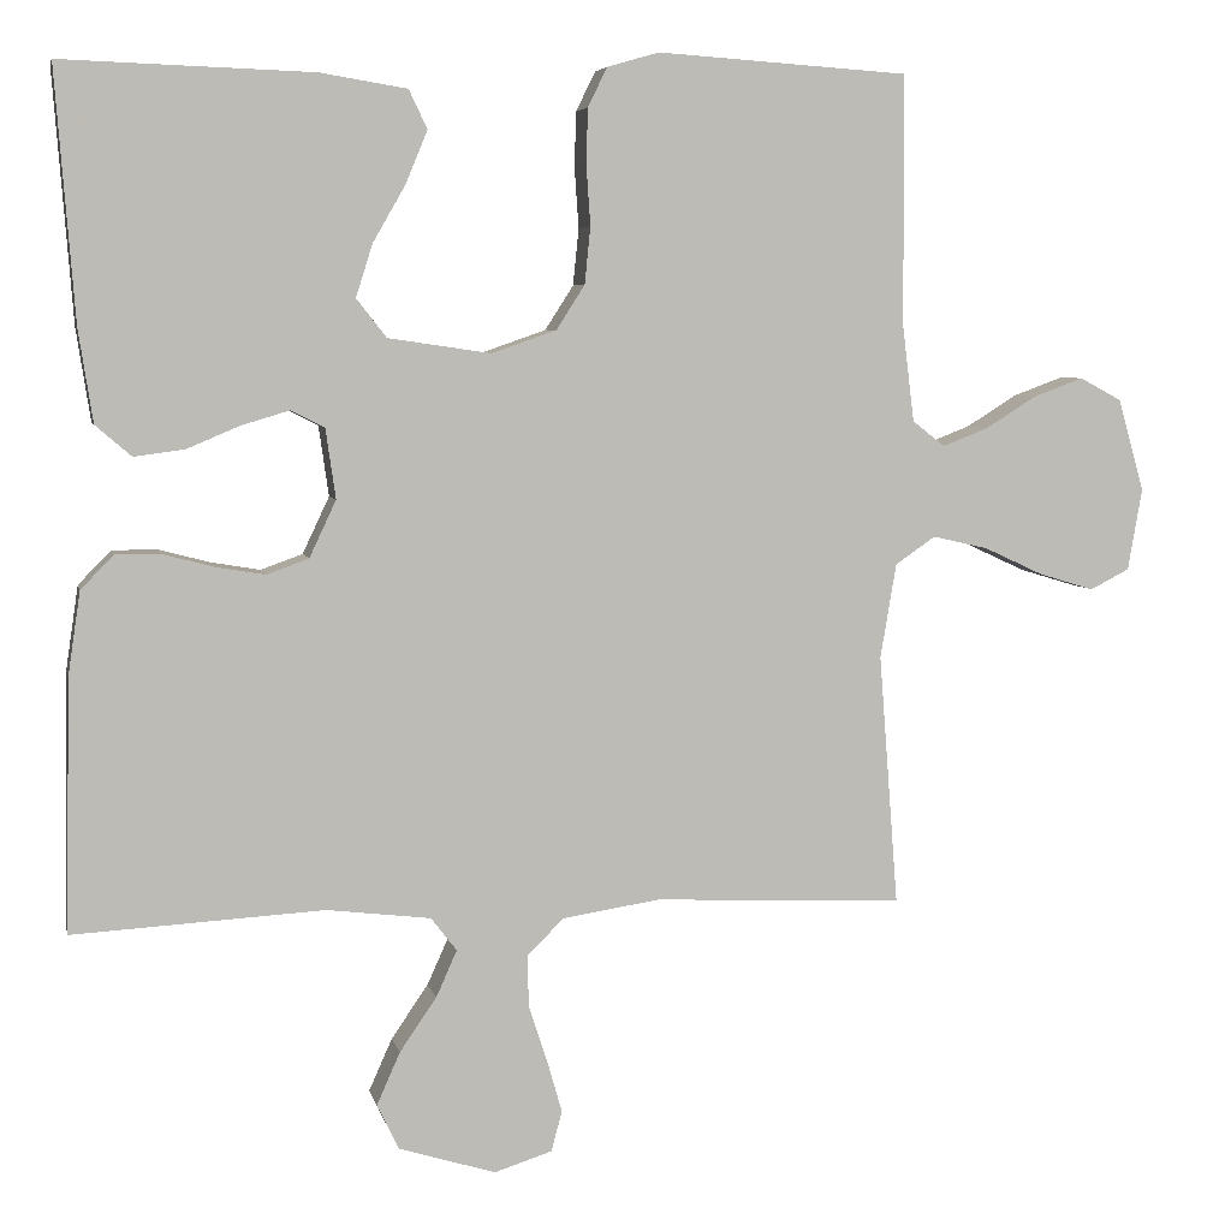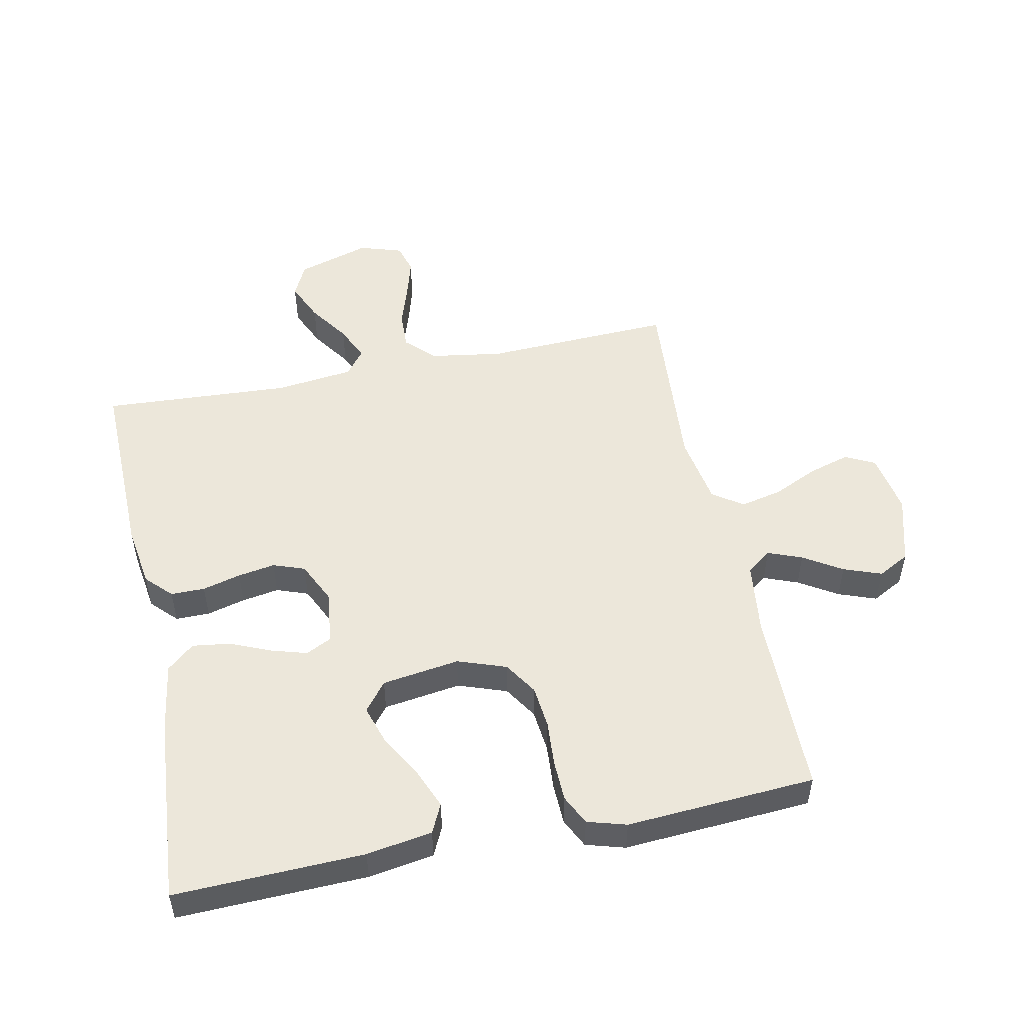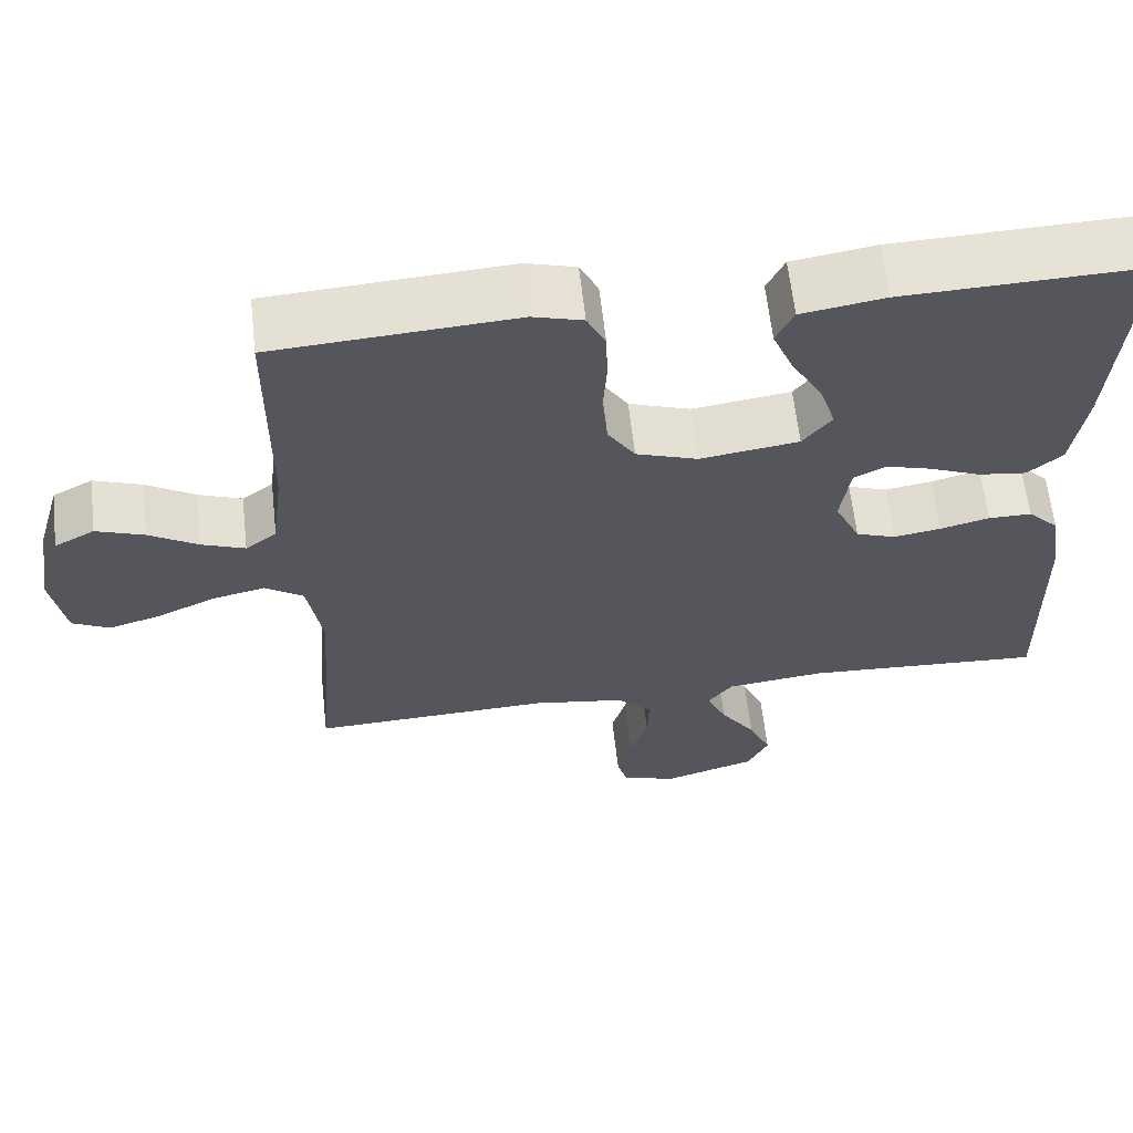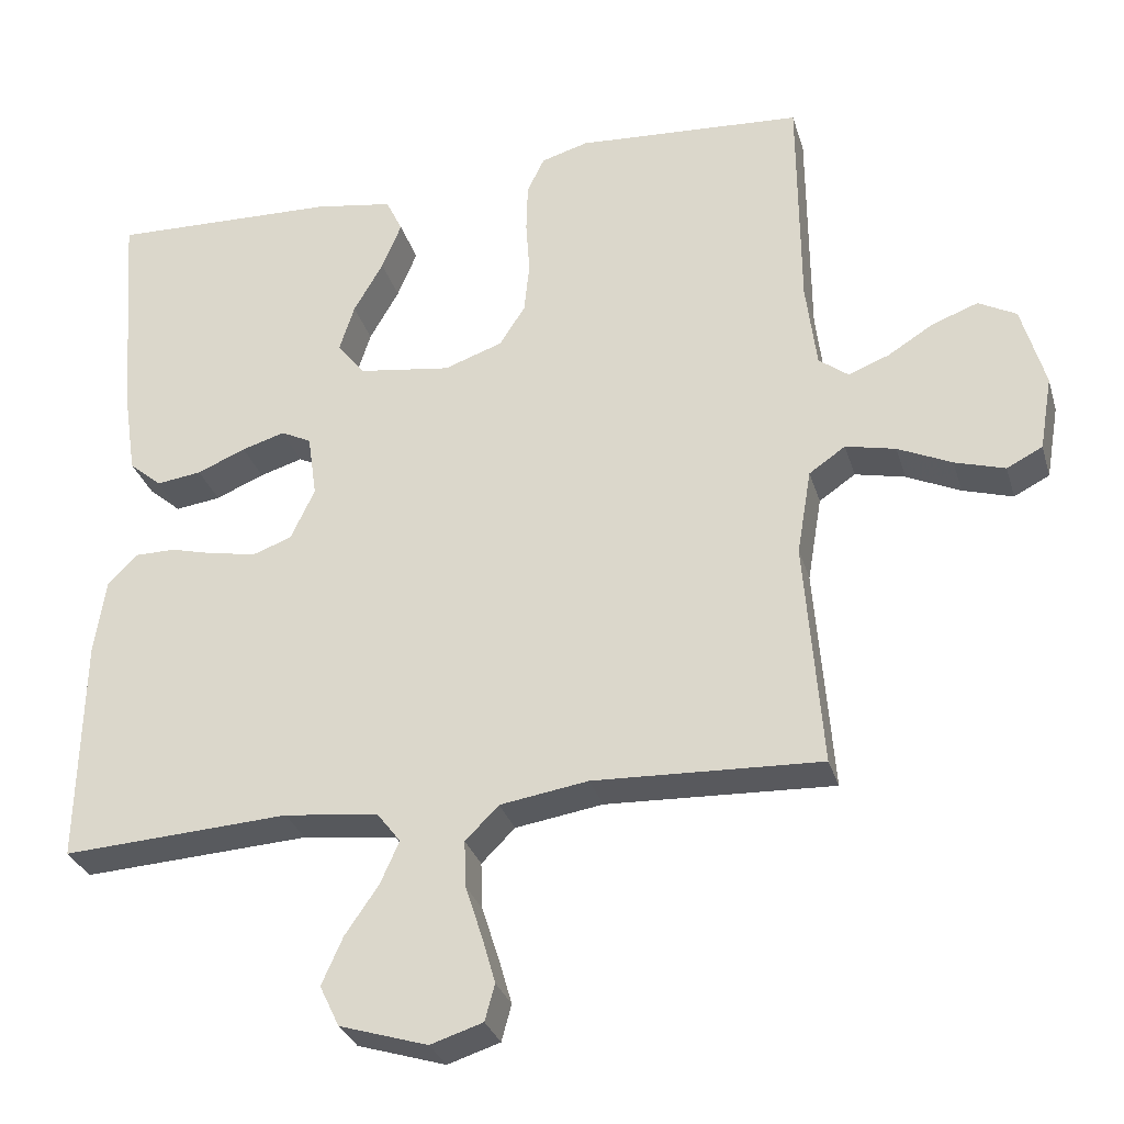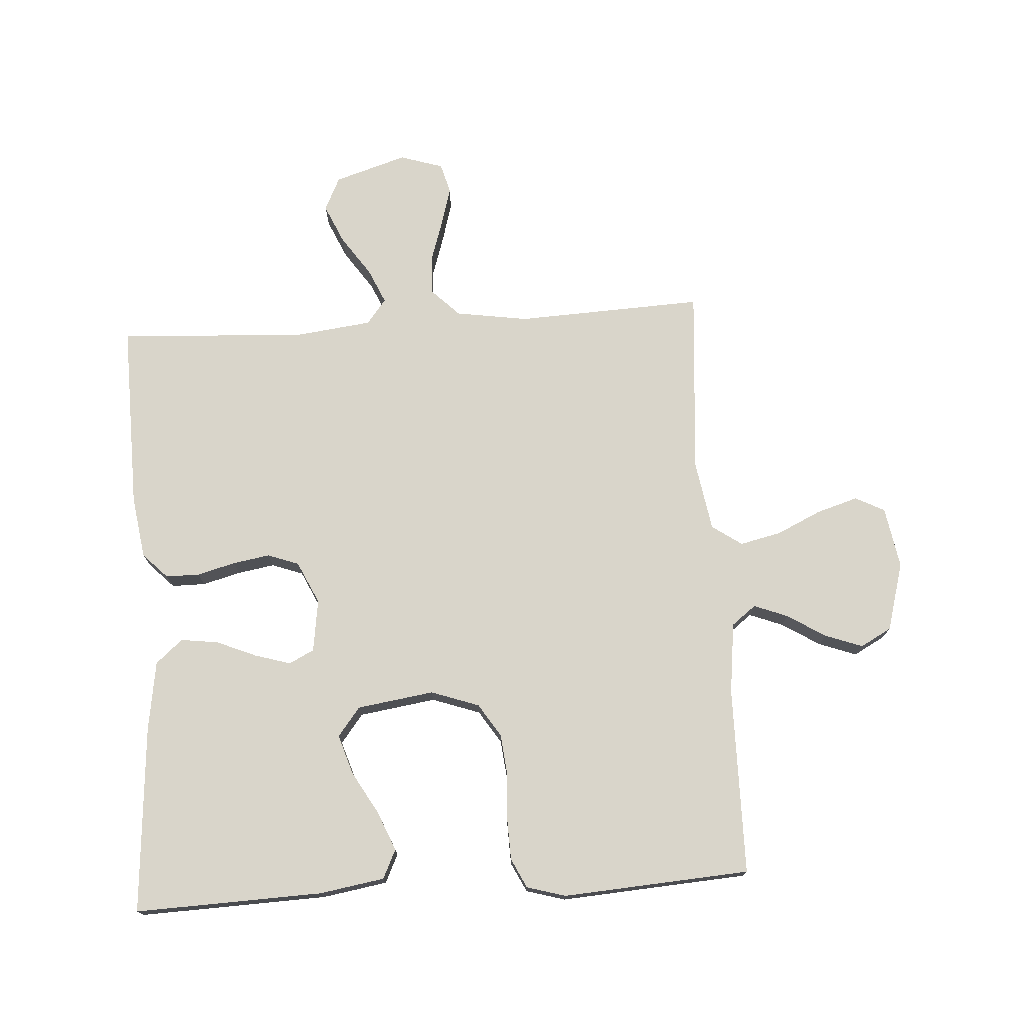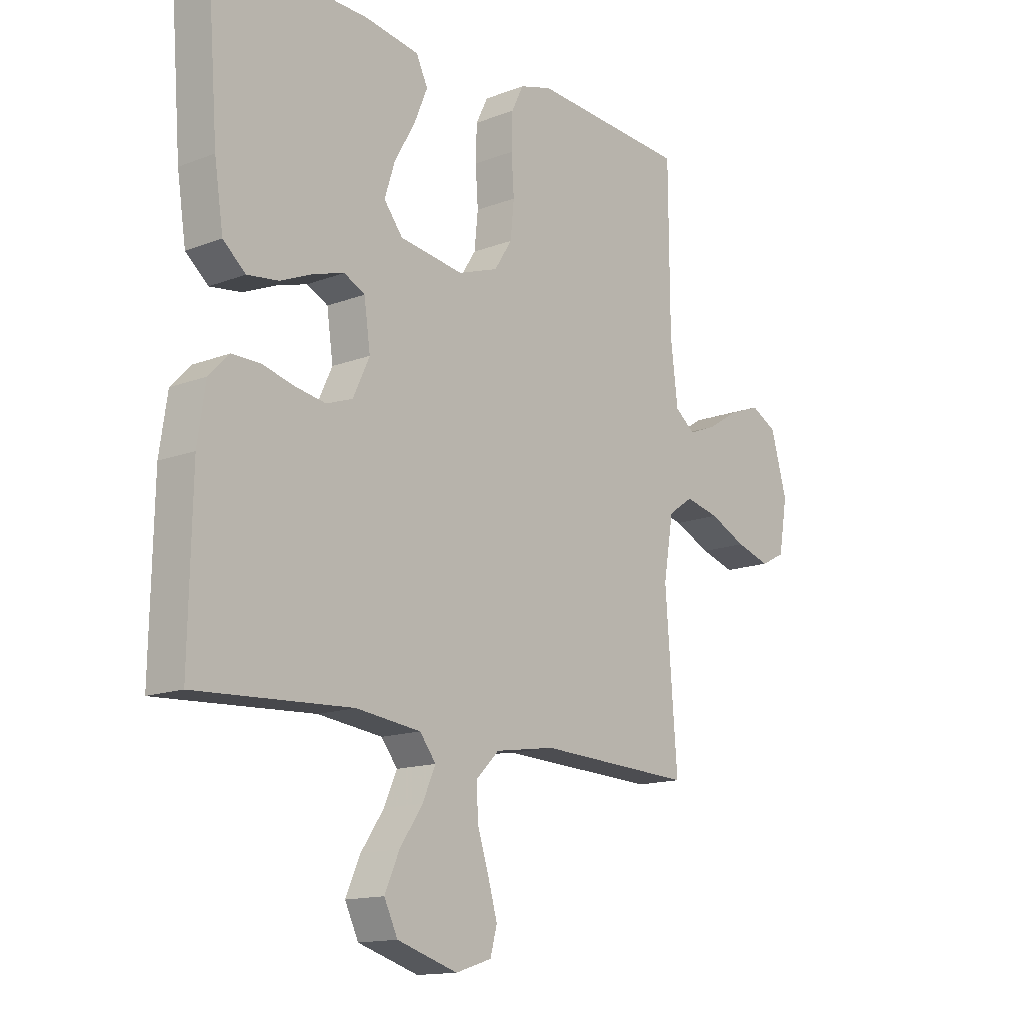
<metadata>
{"format":"obj","ext":"obj","renderer":"f3d","projection":"perspective","resolution":1024,"background":"white","views":[{"elev":5.6,"azim":-12.1,"up":"+Z"},{"elev":51.1,"azim":-11.6,"up":"+Y"},{"elev":62.6,"azim":173.6,"up":"+Z"},{"elev":-30.5,"azim":15.6,"up":"+Z"},{"elev":74.6,"azim":-3.7,"up":"+Y"},{"elev":-14.3,"azim":-49.9,"up":"+Z"}]}
</metadata>
<code>
v -0.5 0.07 -0.5
v -0.494 0.07 -0.2
v -0.479 0.07 -0.1
v -0.44 0.07 -0.06
v -0.386 0.07 -0.06
v -0.325 0.07 -0.076
v -0.266 0.07 -0.086
v -0.216 0.07 -0.068
v -0.184 0.07 0
v -0.196 0.07 0.084
v -0.236 0.07 0.104
v -0.293 0.07 0.087
v -0.357 0.07 0.06
v -0.417 0.07 0.052
v -0.46 0.07 0.089
v -0.477 0.07 0.2
v -0.5 0.07 0.5
v -0.2 0.07 0.49
v -0.096 0.07 0.473
v -0.074 0.07 0.427
v -0.1 0.07 0.364
v -0.139 0.07 0.296
v -0.159 0.07 0.233
v -0.123 0.07 0.187
v 0 0.07 0.169
v 0.077 0.07 0.196
v 0.111 0.07 0.249
v 0.118 0.07 0.317
v 0.113 0.07 0.389
v 0.115 0.07 0.455
v 0.138 0.07 0.502
v 0.2 0.07 0.52
v 0.5 0.07 0.5
v 0.502 0.07 0.2
v 0.516 0.07 0.086
v 0.555 0.07 0.056
v 0.609 0.07 0.077
v 0.67 0.07 0.115
v 0.73 0.07 0.137
v 0.78 0.07 0.11
v 0.811 0.07 0
v 0.794 0.07 -0.098
v 0.747 0.07 -0.122
v 0.681 0.07 -0.102
v 0.61 0.07 -0.069
v 0.544 0.07 -0.054
v 0.496 0.07 -0.087
v 0.477 0.07 -0.2
v 0.5 0.07 -0.5
v 0.2 0.07 -0.487
v 0.084 0.07 -0.505
v 0.04 0.07 -0.549
v 0.042 0.07 -0.61
v 0.064 0.07 -0.678
v 0.082 0.07 -0.741
v 0.069 0.07 -0.789
v 0 0.07 -0.811
v -0.116 0.07 -0.775
v -0.142 0.07 -0.721
v -0.114 0.07 -0.658
v -0.07 0.07 -0.594
v -0.045 0.07 -0.538
v -0.076 0.07 -0.498
v -0.2 0.07 -0.483
v -0.5 0 -0.5
v -0.494 0 -0.2
v -0.479 0 -0.1
v -0.44 0 -0.06
v -0.386 0 -0.06
v -0.325 0 -0.076
v -0.266 0 -0.086
v -0.216 0 -0.068
v -0.184 0 0
v -0.196 0 0.084
v -0.236 0 0.104
v -0.293 0 0.087
v -0.357 0 0.06
v -0.417 0 0.052
v -0.46 0 0.089
v -0.477 0 0.2
v -0.5 0 0.5
v -0.2 0 0.49
v -0.096 0 0.473
v -0.074 0 0.427
v -0.1 0 0.364
v -0.139 0 0.296
v -0.159 0 0.233
v -0.123 0 0.187
v 0 0 0.169
v 0.077 0 0.196
v 0.111 0 0.249
v 0.118 0 0.317
v 0.113 0 0.389
v 0.115 0 0.455
v 0.138 0 0.502
v 0.2 0 0.52
v 0.5 0 0.5
v 0.502 0 0.2
v 0.516 0 0.086
v 0.555 0 0.056
v 0.609 0 0.077
v 0.67 0 0.115
v 0.73 0 0.137
v 0.78 0 0.11
v 0.811 0 0
v 0.794 0 -0.098
v 0.747 0 -0.122
v 0.681 0 -0.102
v 0.61 0 -0.069
v 0.544 0 -0.054
v 0.496 0 -0.087
v 0.477 0 -0.2
v 0.5 0 -0.5
v 0.2 0 -0.487
v 0.084 0 -0.505
v 0.04 0 -0.549
v 0.042 0 -0.61
v 0.064 0 -0.678
v 0.082 0 -0.741
v 0.069 0 -0.789
v 0 0 -0.811
v -0.116 0 -0.775
v -0.142 0 -0.721
v -0.114 0 -0.658
v -0.07 0 -0.594
v -0.045 0 -0.538
v -0.076 0 -0.498
v -0.2 0 -0.483
f 58 59 60 61
f 58 61 62
f 57 58 62
f 56 57 62
f 53 54 55 56
f 53 56 62
f 52 53 62 63
f 48 49 50
f 47 48 50 51
f 42 43 44 45
f 42 45 46
f 41 42 46
f 40 41 46
f 37 38 39 40
f 36 37 40 46
f 35 36 46 47
f 31 32 33 34
f 28 29 30 31
f 27 28 31 34
f 26 27 34 35
f 19 20 21 22
f 19 22 23
f 18 19 23
f 17 18 23
f 16 17 23 24
f 12 13 14 15
f 11 12 15 16
f 3 4 5 6
f 3 6 7
f 64 1 2 3
f 63 64 3 7
f 25 26 35 47
f 11 16 24 25
f 10 11 25 47
f 9 10 47 51
f 52 63 7 8
f 8 9 51 52
f 125 124 123 122
f 126 125 122
f 126 122 121
f 126 121 120
f 120 119 118 117
f 126 120 117
f 127 126 117 116
f 114 113 112
f 115 114 112 111
f 109 108 107 106
f 110 109 106
f 110 106 105
f 110 105 104
f 104 103 102 101
f 110 104 101 100
f 111 110 100 99
f 98 97 96 95
f 95 94 93 92
f 98 95 92 91
f 99 98 91 90
f 86 85 84 83
f 87 86 83
f 87 83 82
f 87 82 81
f 88 87 81 80
f 79 78 77 76
f 80 79 76 75
f 70 69 68 67
f 71 70 67
f 67 66 65 128
f 71 67 128 127
f 111 99 90 89
f 89 88 80 75
f 111 89 75 74
f 115 111 74 73
f 72 71 127 116
f 116 115 73 72
f 1 65 66 2
f 2 66 67 3
f 3 67 68 4
f 4 68 69 5
f 5 69 70 6
f 6 70 71 7
f 7 71 72 8
f 8 72 73 9
f 9 73 74 10
f 10 74 75 11
f 11 75 76 12
f 12 76 77 13
f 13 77 78 14
f 14 78 79 15
f 15 79 80 16
f 16 80 81 17
f 17 81 82 18
f 18 82 83 19
f 19 83 84 20
f 20 84 85 21
f 21 85 86 22
f 22 86 87 23
f 23 87 88 24
f 24 88 89 25
f 25 89 90 26
f 26 90 91 27
f 27 91 92 28
f 28 92 93 29
f 29 93 94 30
f 30 94 95 31
f 31 95 96 32
f 32 96 97 33
f 33 97 98 34
f 34 98 99 35
f 35 99 100 36
f 36 100 101 37
f 37 101 102 38
f 38 102 103 39
f 39 103 104 40
f 40 104 105 41
f 41 105 106 42
f 42 106 107 43
f 43 107 108 44
f 44 108 109 45
f 45 109 110 46
f 46 110 111 47
f 47 111 112 48
f 48 112 113 49
f 49 113 114 50
f 50 114 115 51
f 51 115 116 52
f 52 116 117 53
f 53 117 118 54
f 54 118 119 55
f 55 119 120 56
f 56 120 121 57
f 57 121 122 58
f 58 122 123 59
f 59 123 124 60
f 60 124 125 61
f 61 125 126 62
f 62 126 127 63
f 63 127 128 64
f 64 128 65 1

</code>
